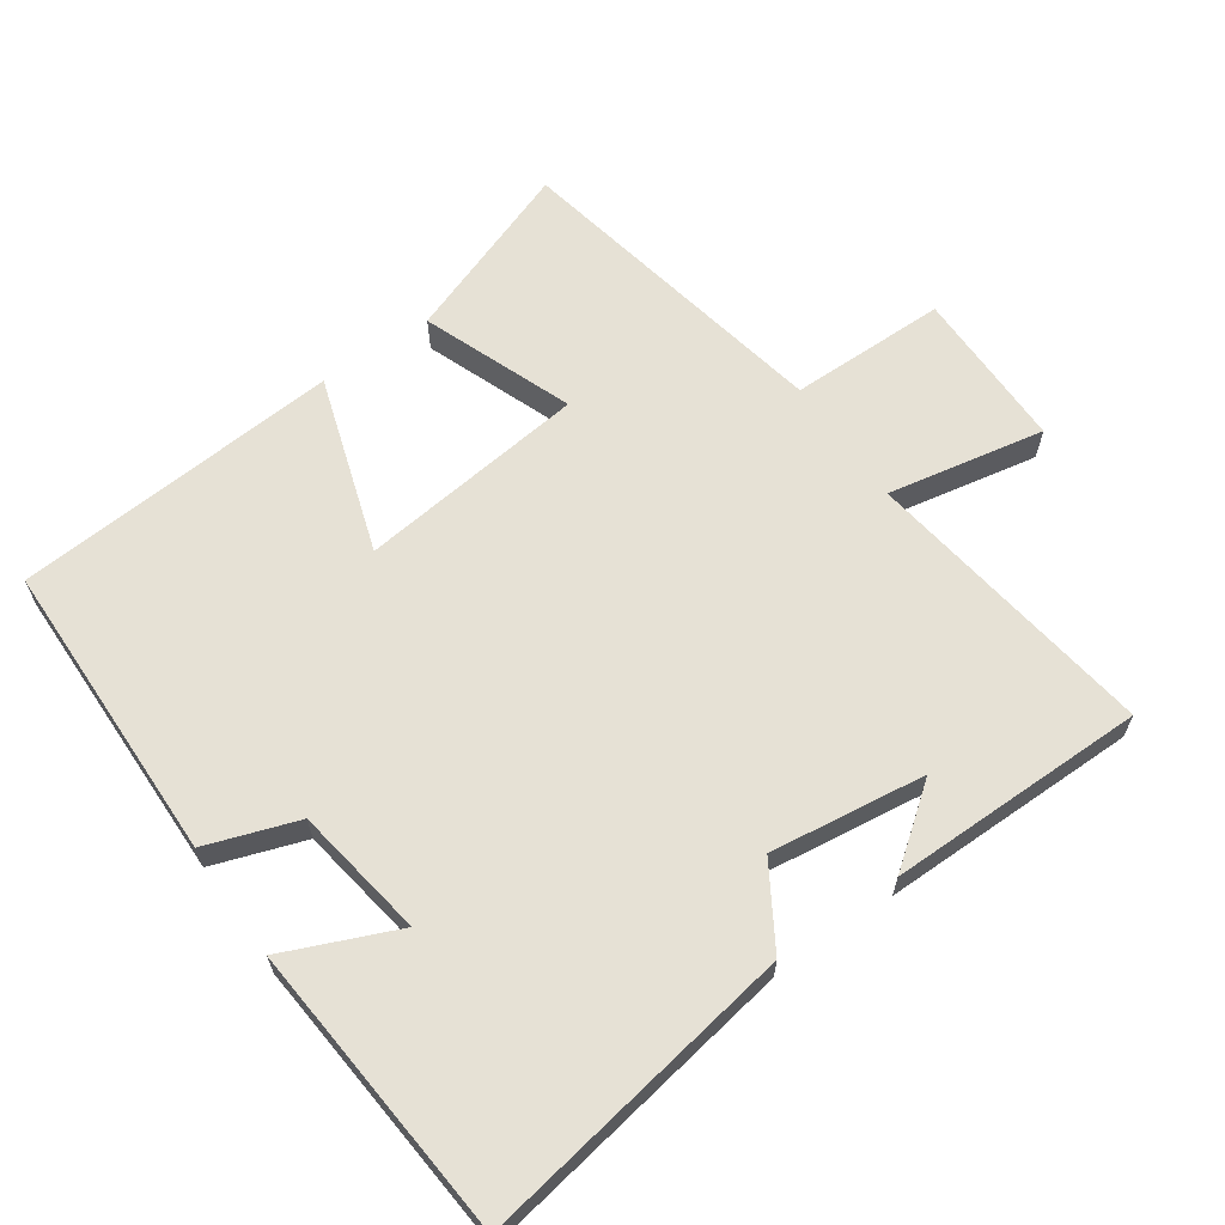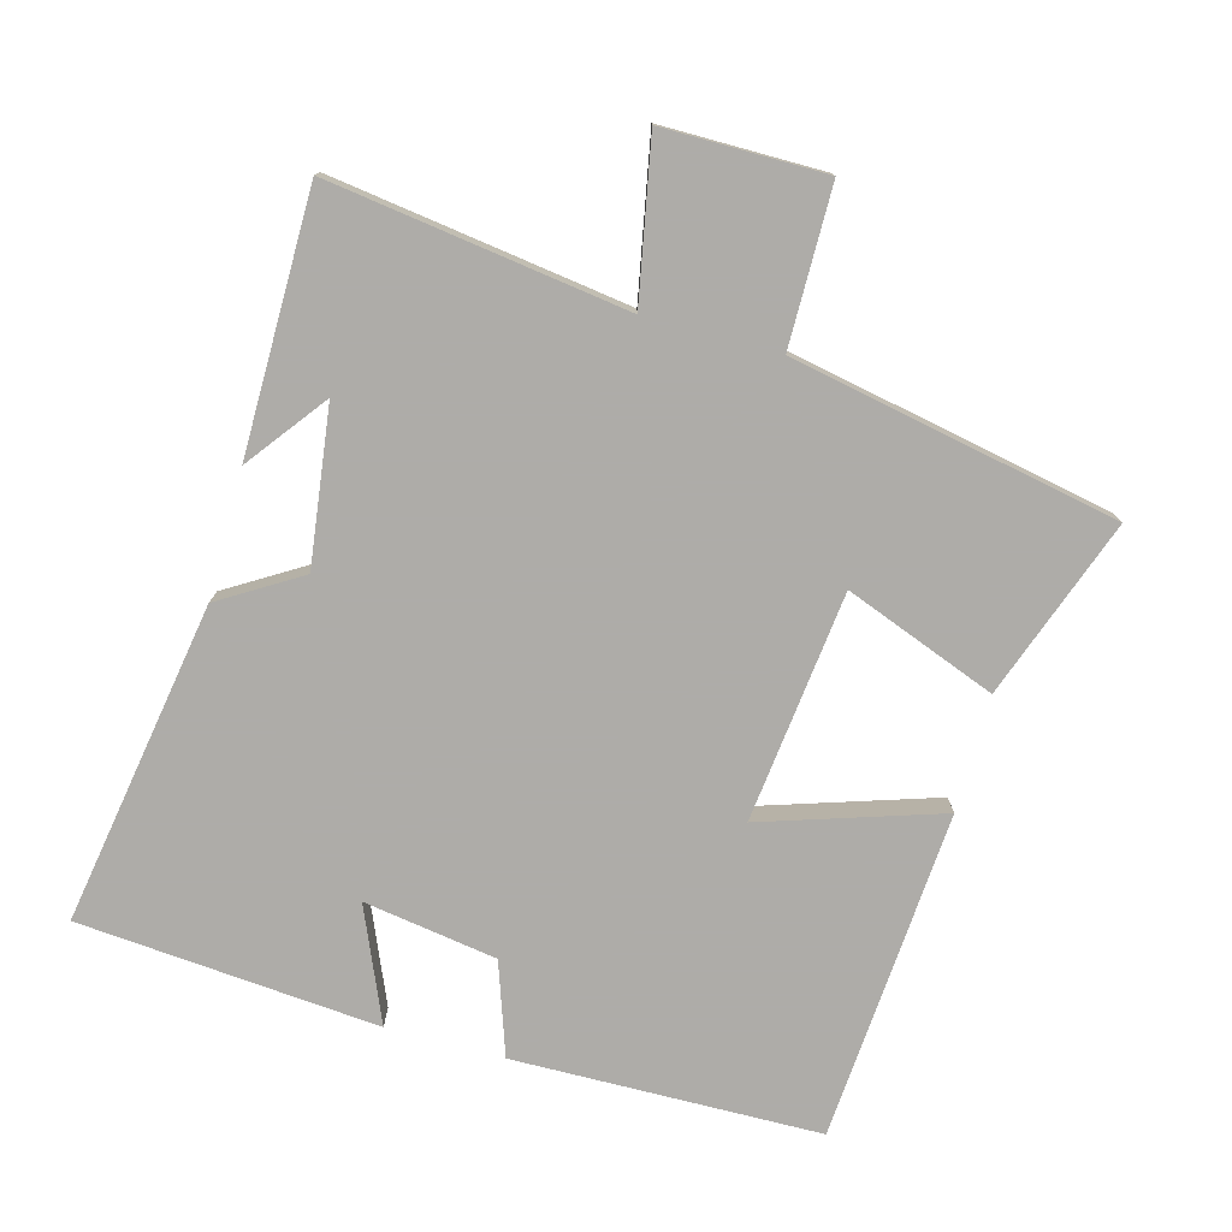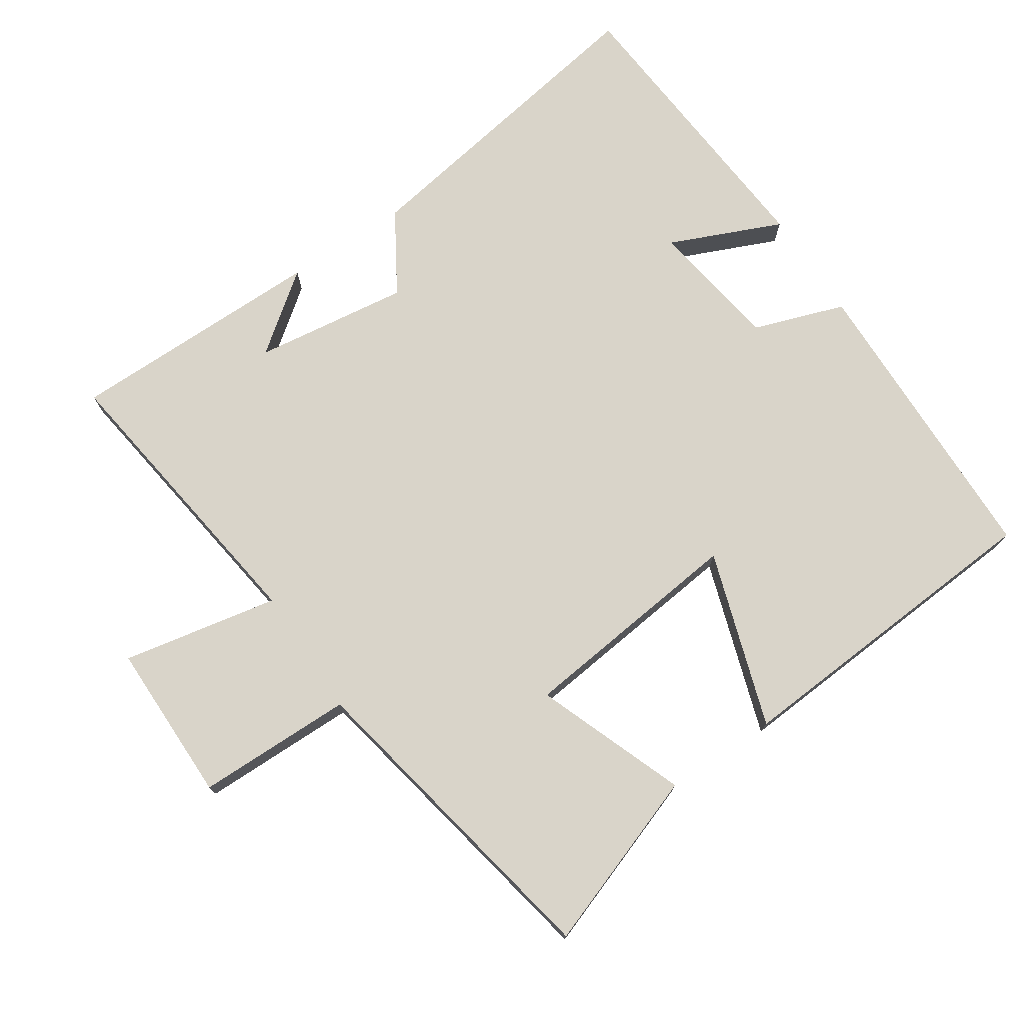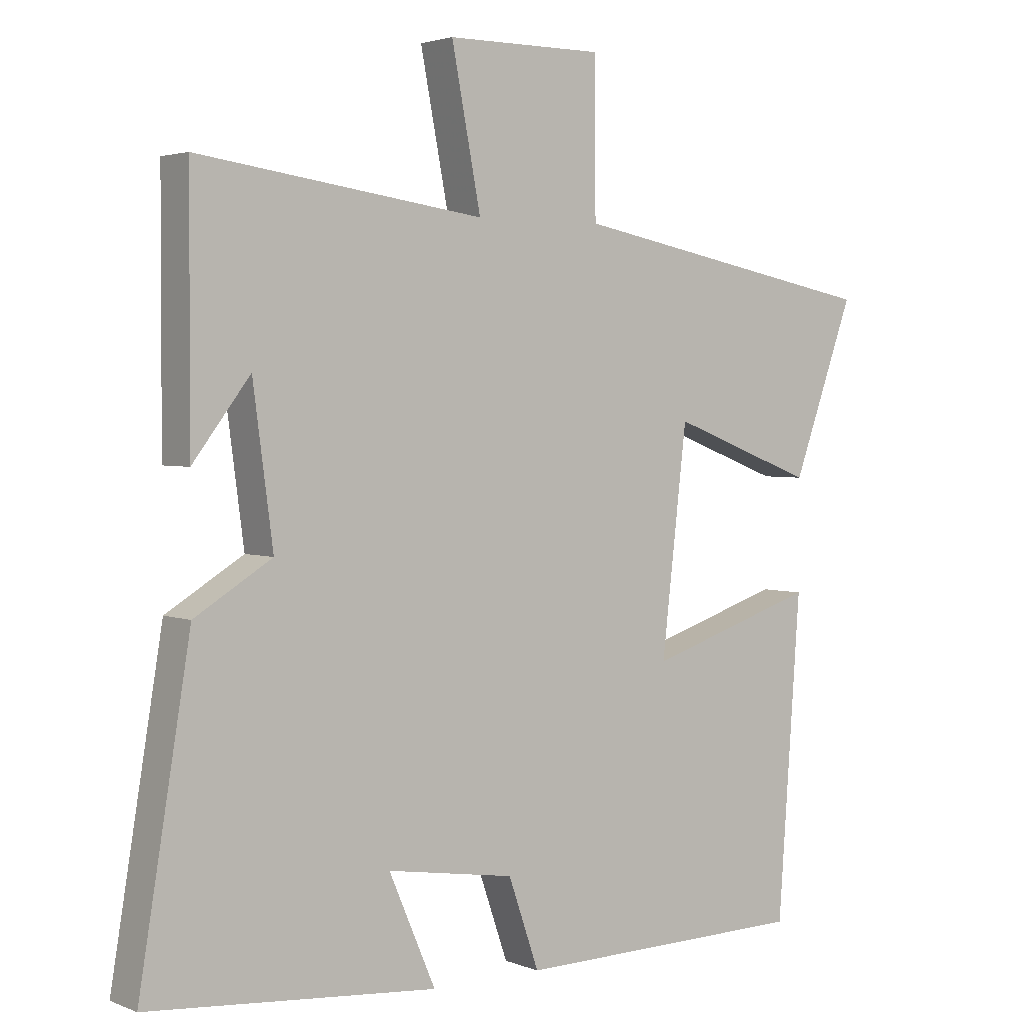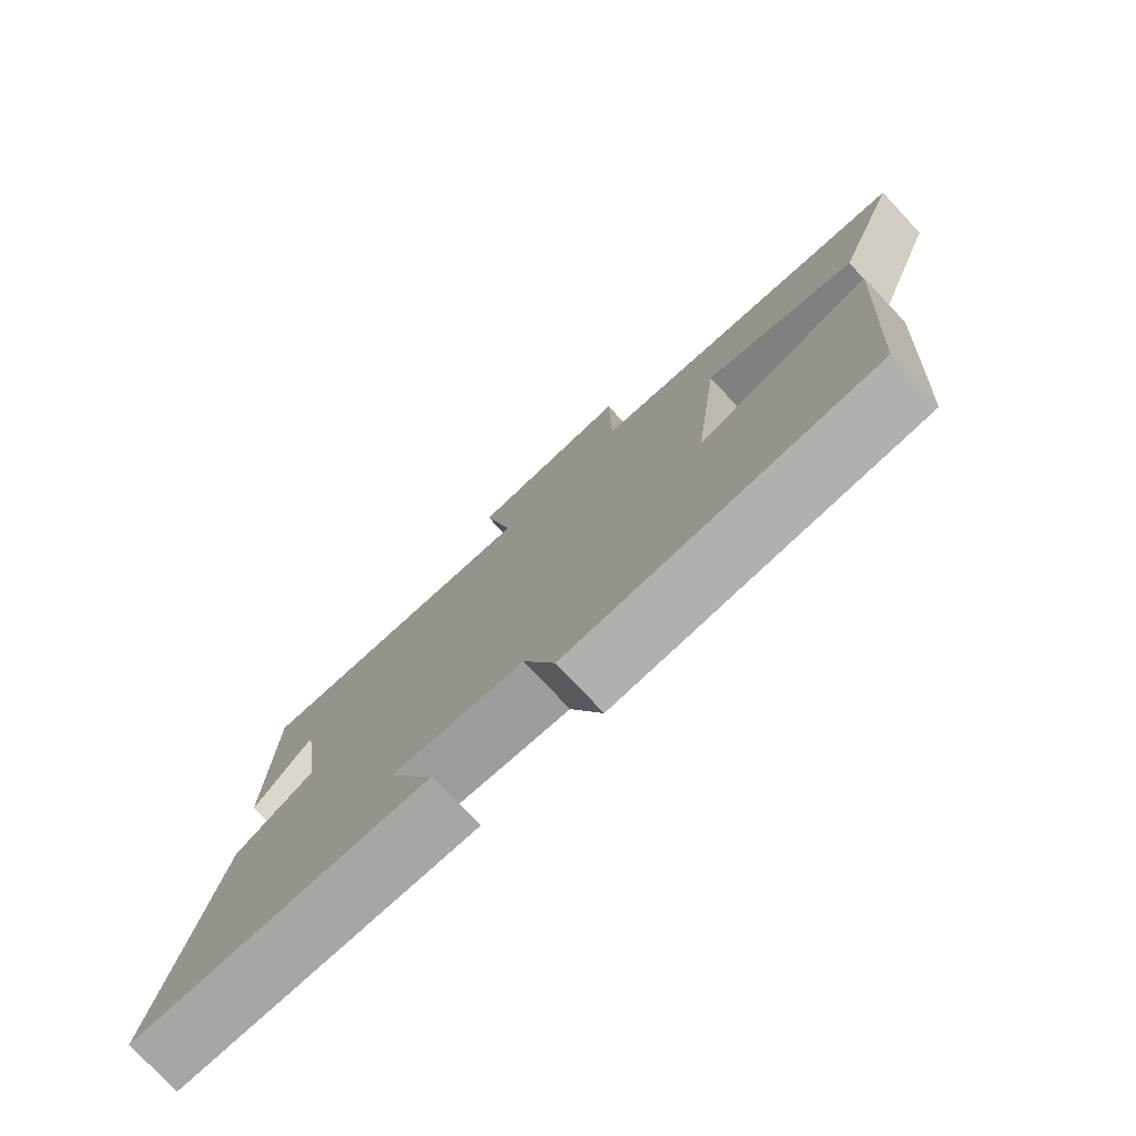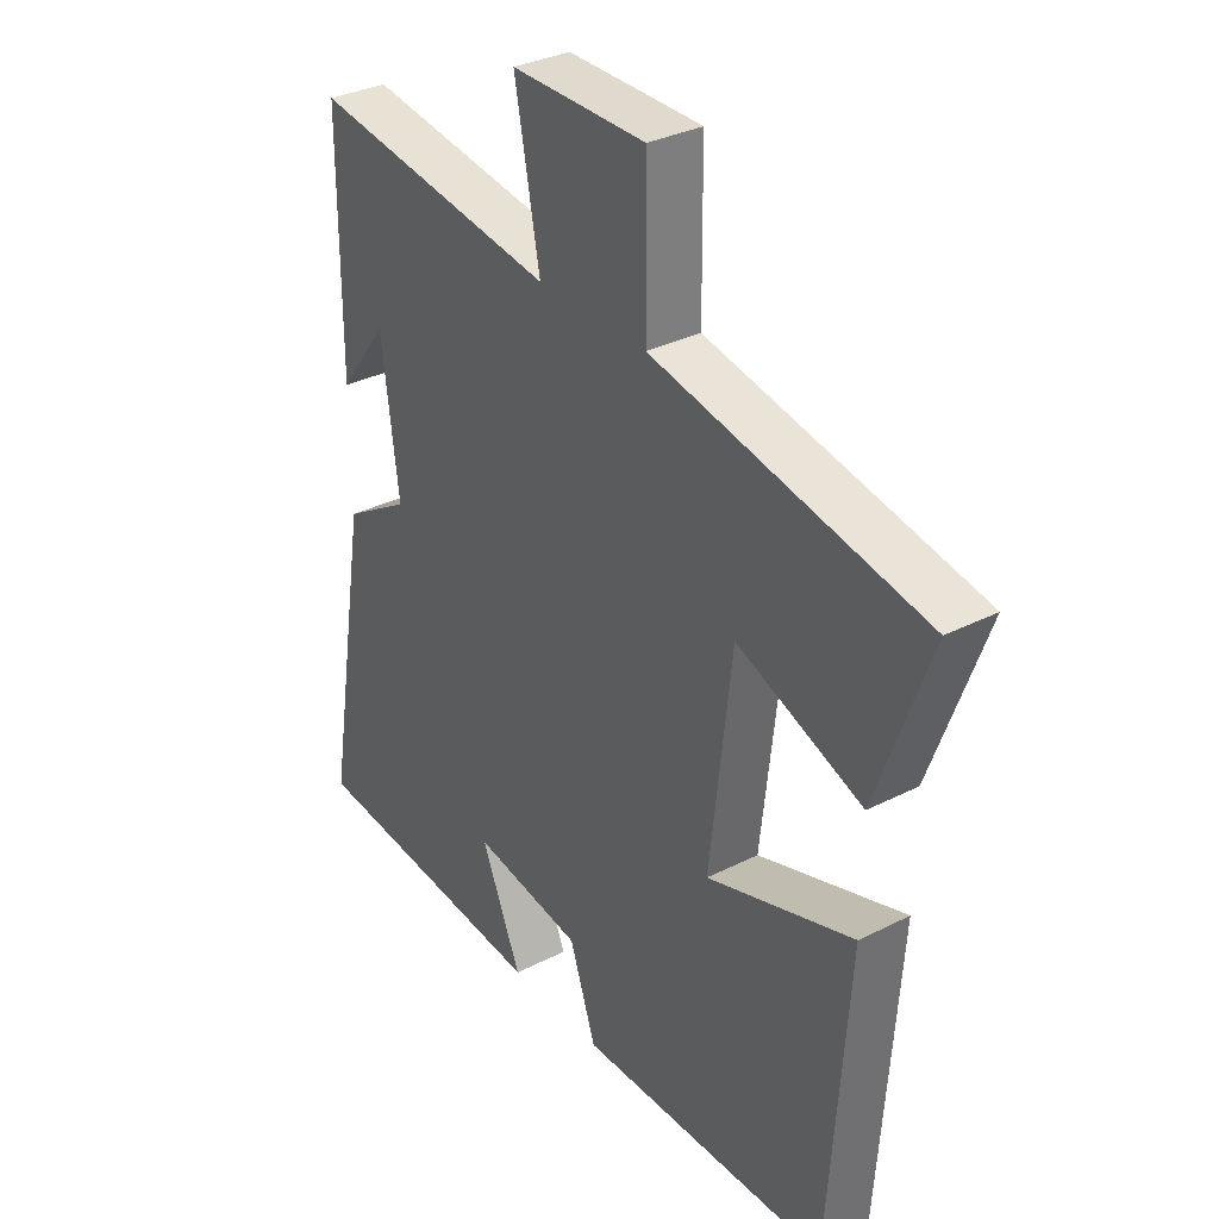
<metadata>
{"format":"obj","ext":"obj","renderer":"f3d","projection":"perspective","resolution":1024,"background":"white","views":[{"elev":64.1,"azim":-124.9,"up":"+Y"},{"elev":-77.0,"azim":-15.3,"up":"+Y"},{"elev":74.9,"azim":56.4,"up":"+Y"},{"elev":2.9,"azim":-36.9,"up":"+Z"},{"elev":-77.9,"azim":43.3,"up":"+Z"},{"elev":32.9,"azim":54.9,"up":"+Z"}]}
</metadata>
<code>
v 0.466 0.07 -0.492
v 0.024 0.07 -0.5
v -0.022 0.07 -0.367
v -0.214 0.07 -0.337
v -0.144 0.07 -0.5
v -0.577 0.07 -0.464
v -0.5 0.07 0.001
v -0.384 0.07 0.072
v -0.414 0.07 0.298
v -0.5 0.07 0.185
v -0.499 0.07 0.56
v -0.07 0.07 0.5
v -0.114 0.07 0.728
v 0.12 0.07 0.728
v 0.122 0.07 0.5
v 0.593 0.07 0.408
v 0.5 0.07 0.15
v 0.282 0.07 0.233
v 0.244 0.07 -0.099
v 0.5 0.07 -0.016
v 0.466 0 -0.492
v 0.024 0 -0.5
v -0.022 0 -0.367
v -0.214 0 -0.337
v -0.144 0 -0.5
v -0.577 0 -0.464
v -0.5 0 0.001
v -0.384 0 0.072
v -0.414 0 0.298
v -0.5 0 0.185
v -0.499 0 0.56
v -0.07 0 0.5
v -0.114 0 0.728
v 0.12 0 0.728
v 0.122 0 0.5
v 0.593 0 0.408
v 0.5 0 0.15
v 0.282 0 0.233
v 0.244 0 -0.099
v 0.5 0 -0.016
f 19 20 1 2
f 18 19 2 3
f 15 16 17 18
f 15 18 3 4
f 12 13 14 15
f 12 15 4
f 9 10 11
f 9 11 12
f 8 9 12 4
f 4 5 6 7
f 4 7 8
f 22 21 40 39
f 23 22 39 38
f 38 37 36 35
f 24 23 38 35
f 35 34 33 32
f 24 35 32
f 31 30 29
f 32 31 29
f 24 32 29 28
f 27 26 25 24
f 28 27 24
f 1 21 22 2
f 2 22 23 3
f 3 23 24 4
f 4 24 25 5
f 5 25 26 6
f 6 26 27 7
f 7 27 28 8
f 8 28 29 9
f 9 29 30 10
f 10 30 31 11
f 11 31 32 12
f 12 32 33 13
f 13 33 34 14
f 14 34 35 15
f 15 35 36 16
f 16 36 37 17
f 17 37 38 18
f 18 38 39 19
f 19 39 40 20
f 20 40 21 1

</code>
